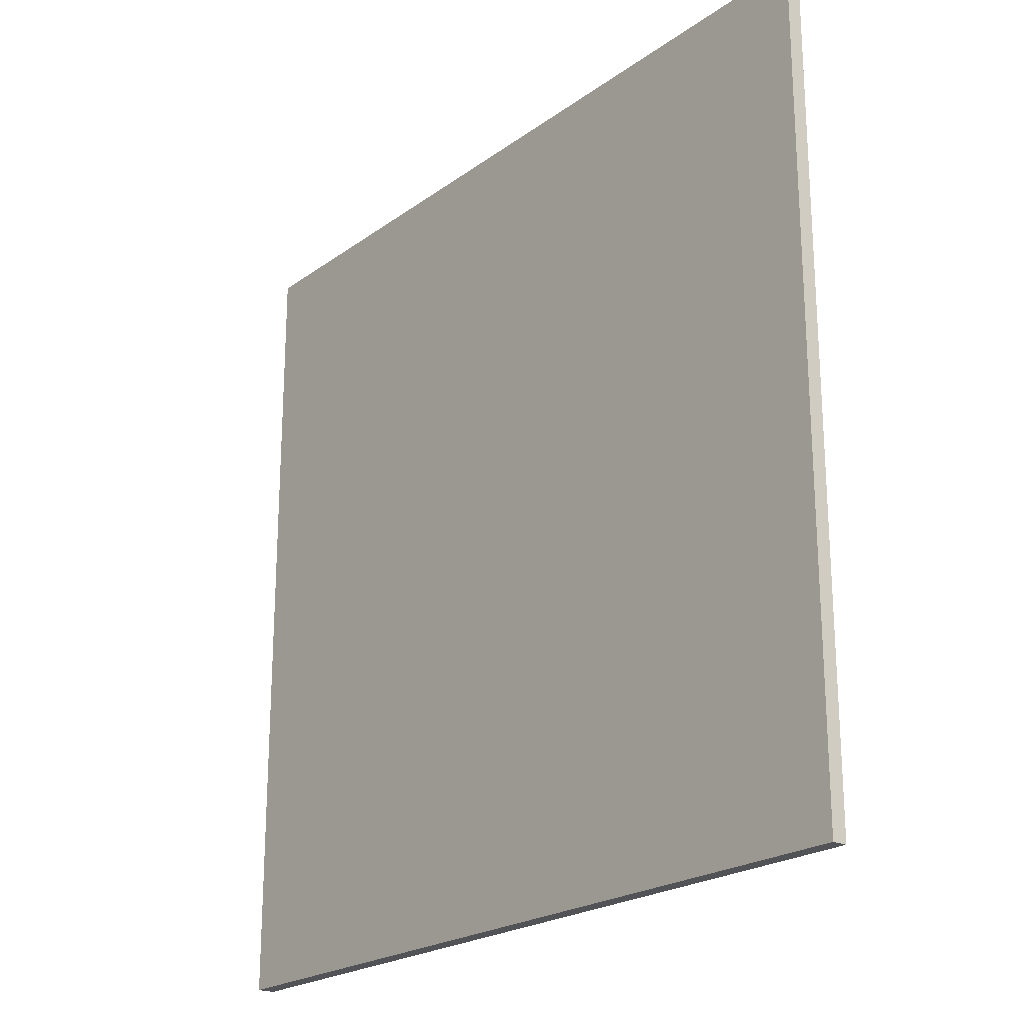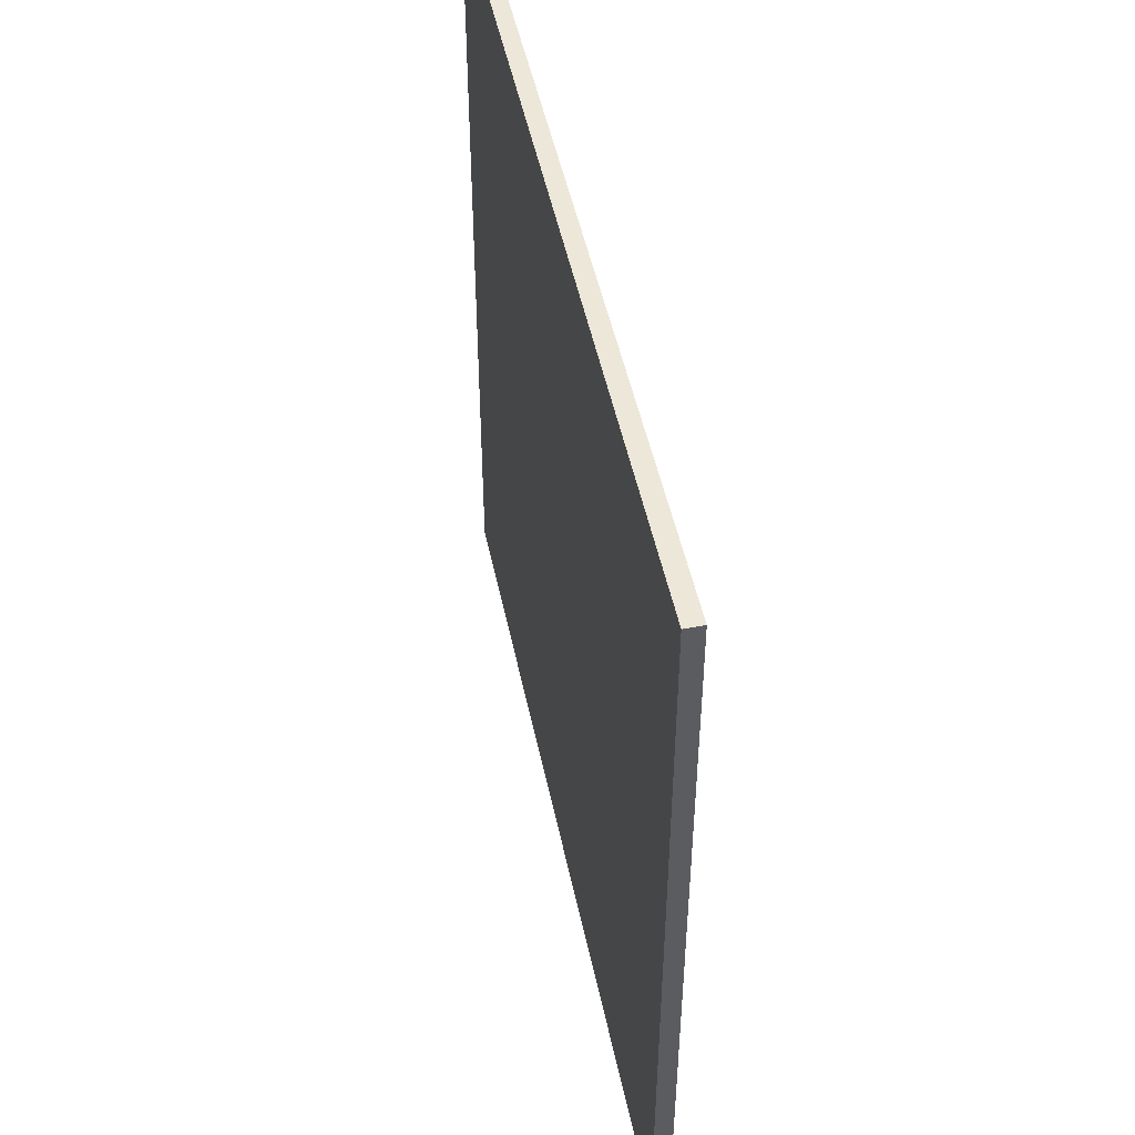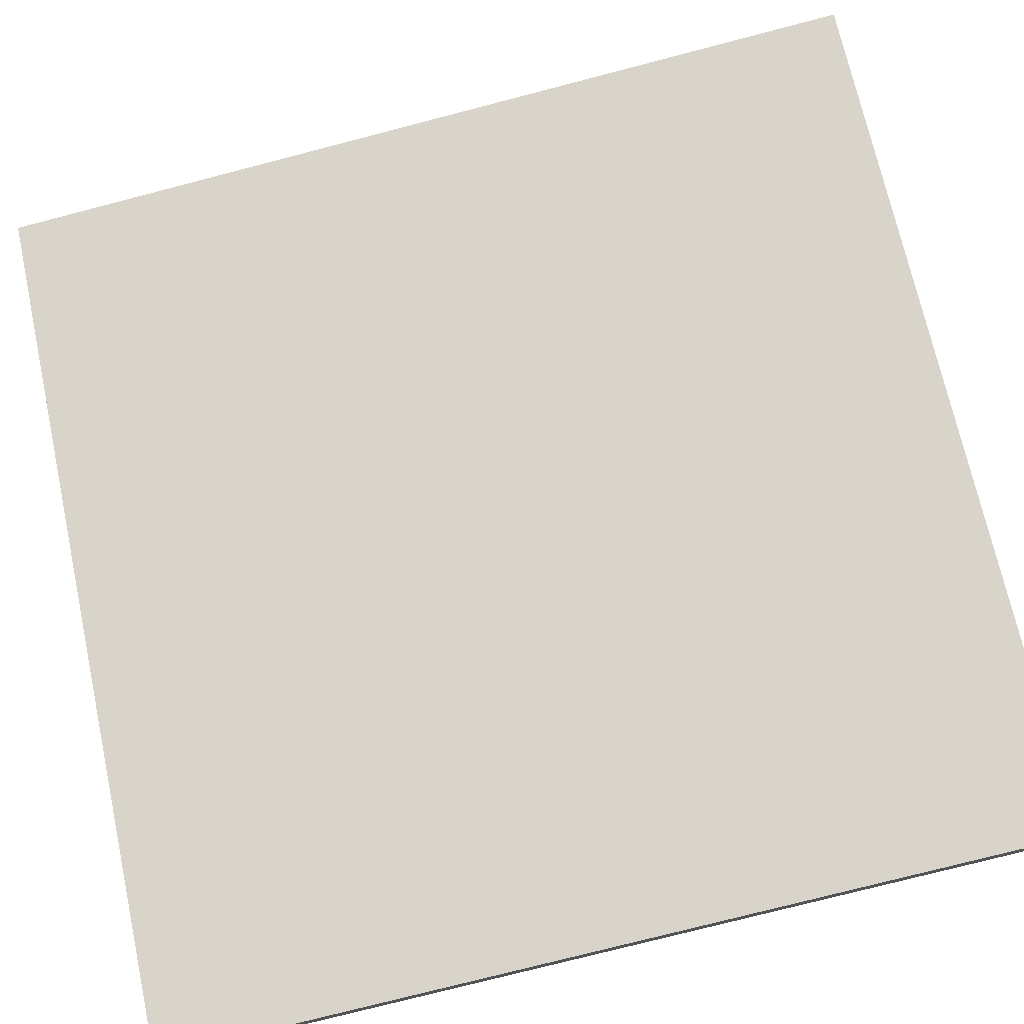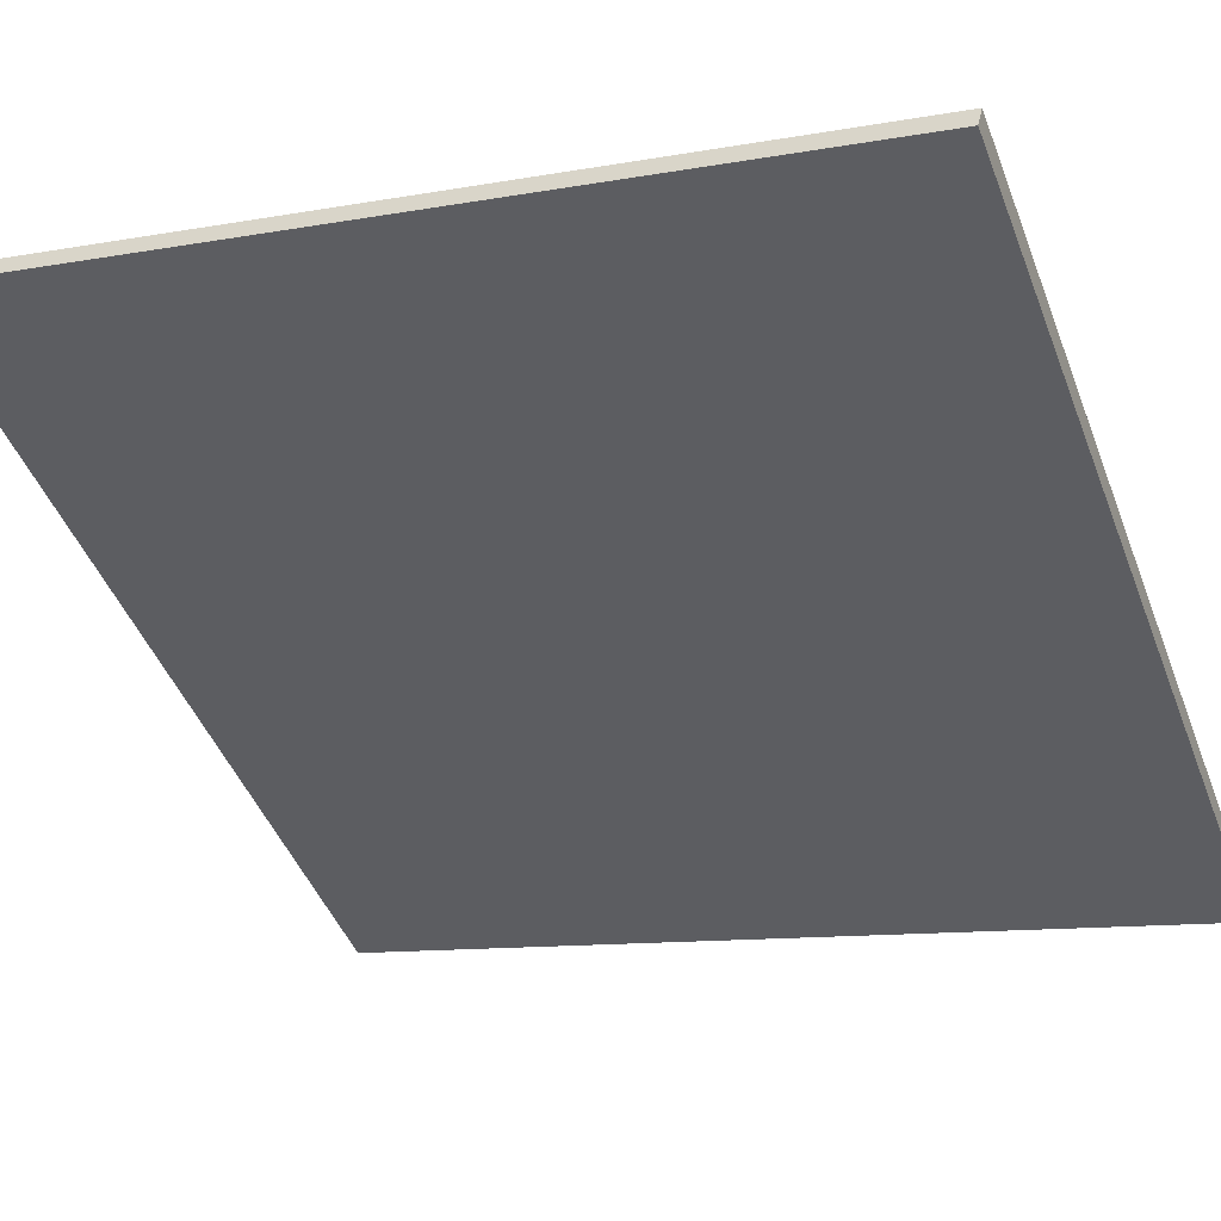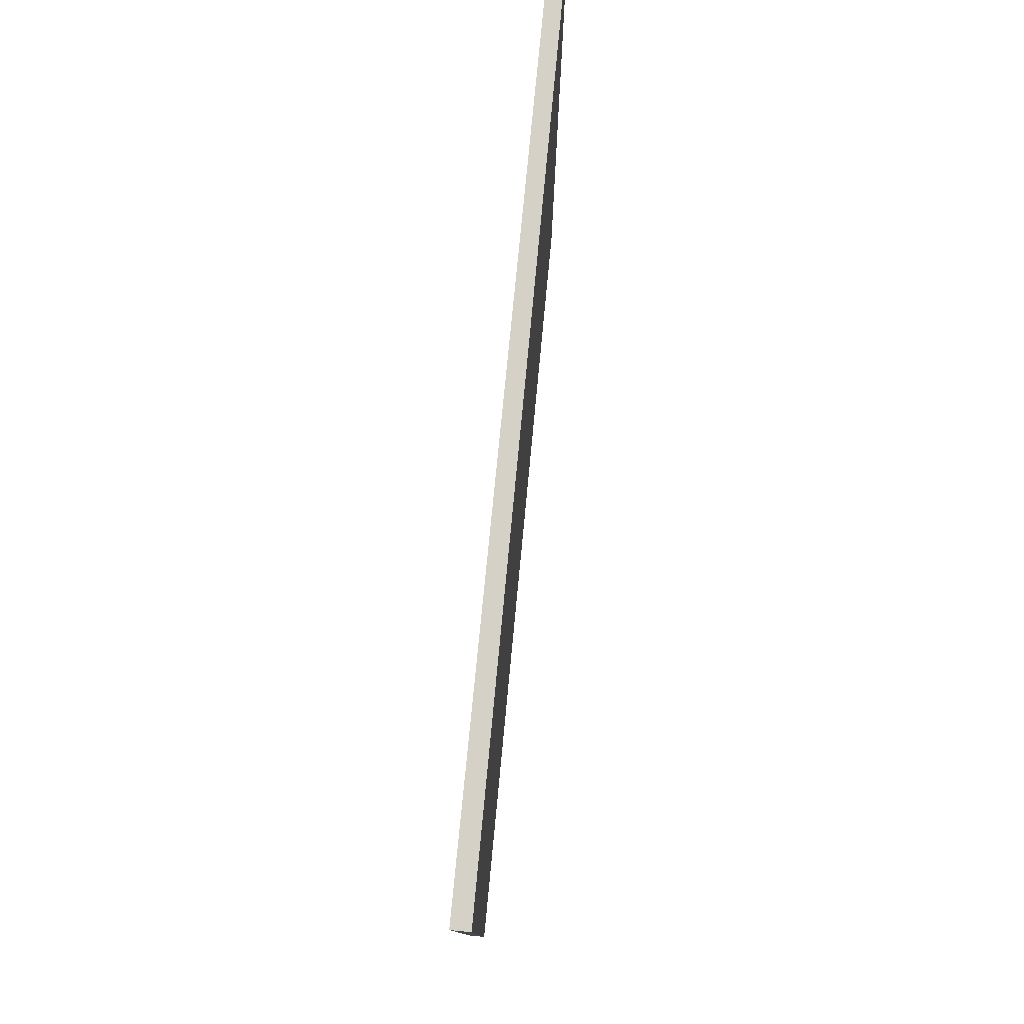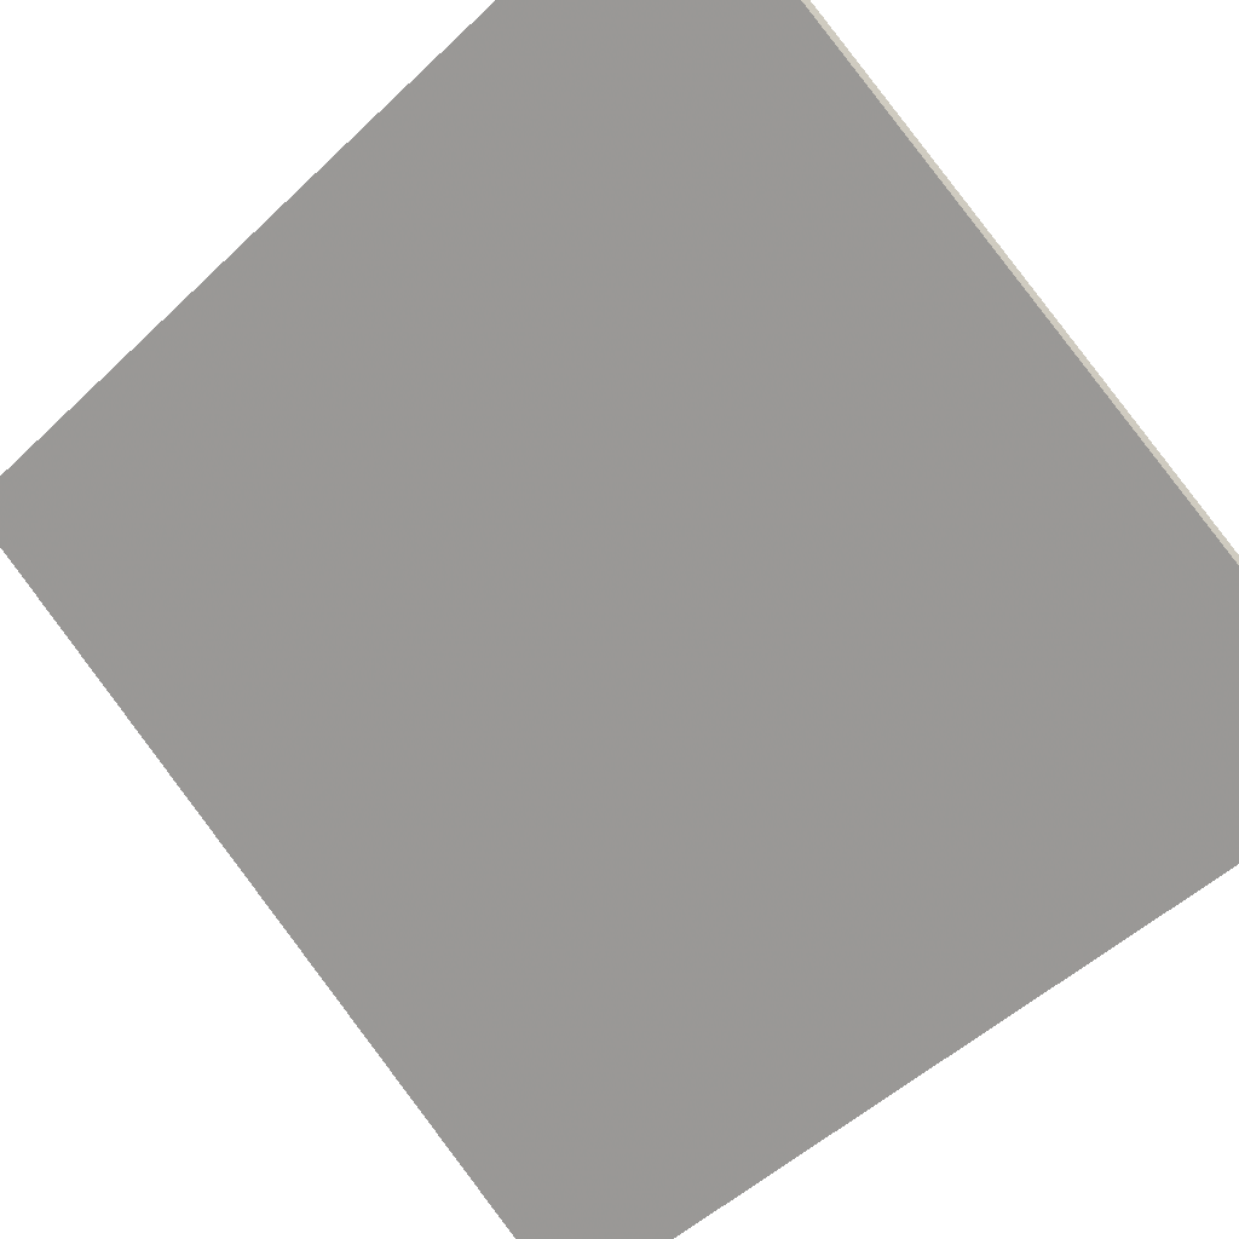
<metadata>
{"format":"obj","ext":"obj","renderer":"f3d","projection":"perspective","resolution":1024,"background":"white","views":[{"elev":-22.0,"azim":-96.2,"up":"+Z"},{"elev":49.6,"azim":110.8,"up":"+Z"},{"elev":-76.7,"azim":104.5,"up":"+Y"},{"elev":-10.8,"azim":114.5,"up":"+Y"},{"elev":79.3,"azim":128.2,"up":"+Z"},{"elev":-51.6,"azim":135.7,"up":"+Y"}]}
</metadata>
<code>
v 21.06 85.54 -3.746
v 21.06 85.54 3.746
v 21.14 85.42 -3.746
v 21.14 85.42 3.746
v 27.36 89.59 -3.746
v 27.36 89.59 3.746
v 27.45 89.45 -3.746
v 27.45 89.45 3.746
f 1 3 4
f 4 2 1
f 5 6 8
f 8 7 5
f 1 2 6
f 6 5 1
f 3 7 8
f 8 4 3
f 1 5 7
f 7 3 1
f 2 4 8
f 8 6 2

</code>
